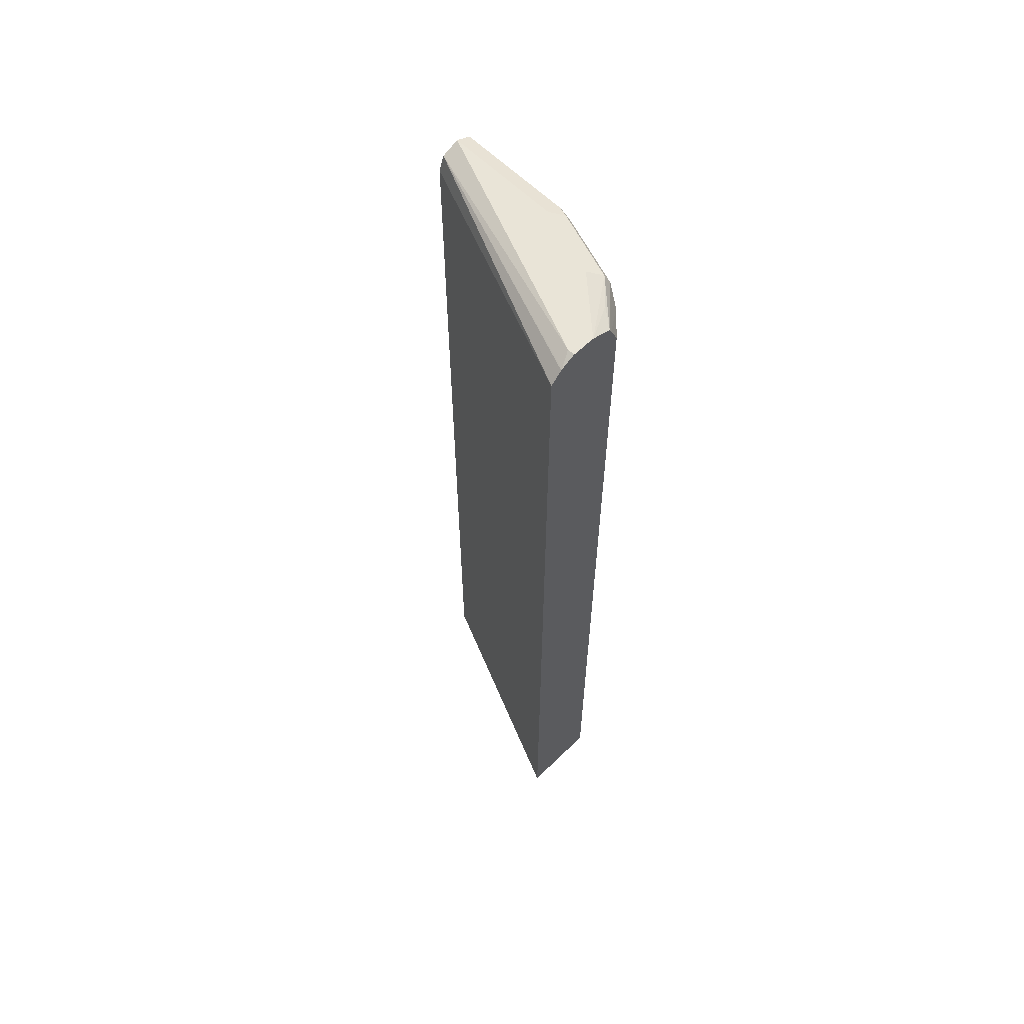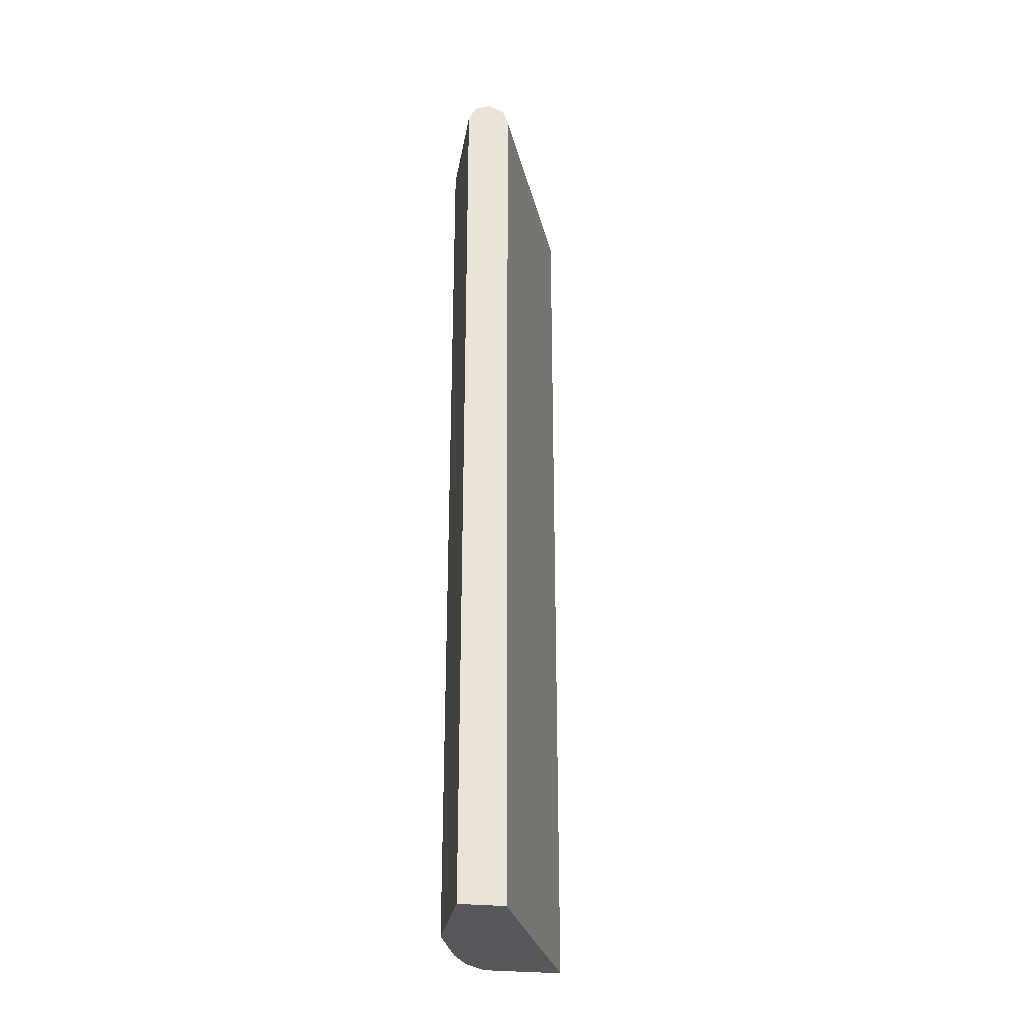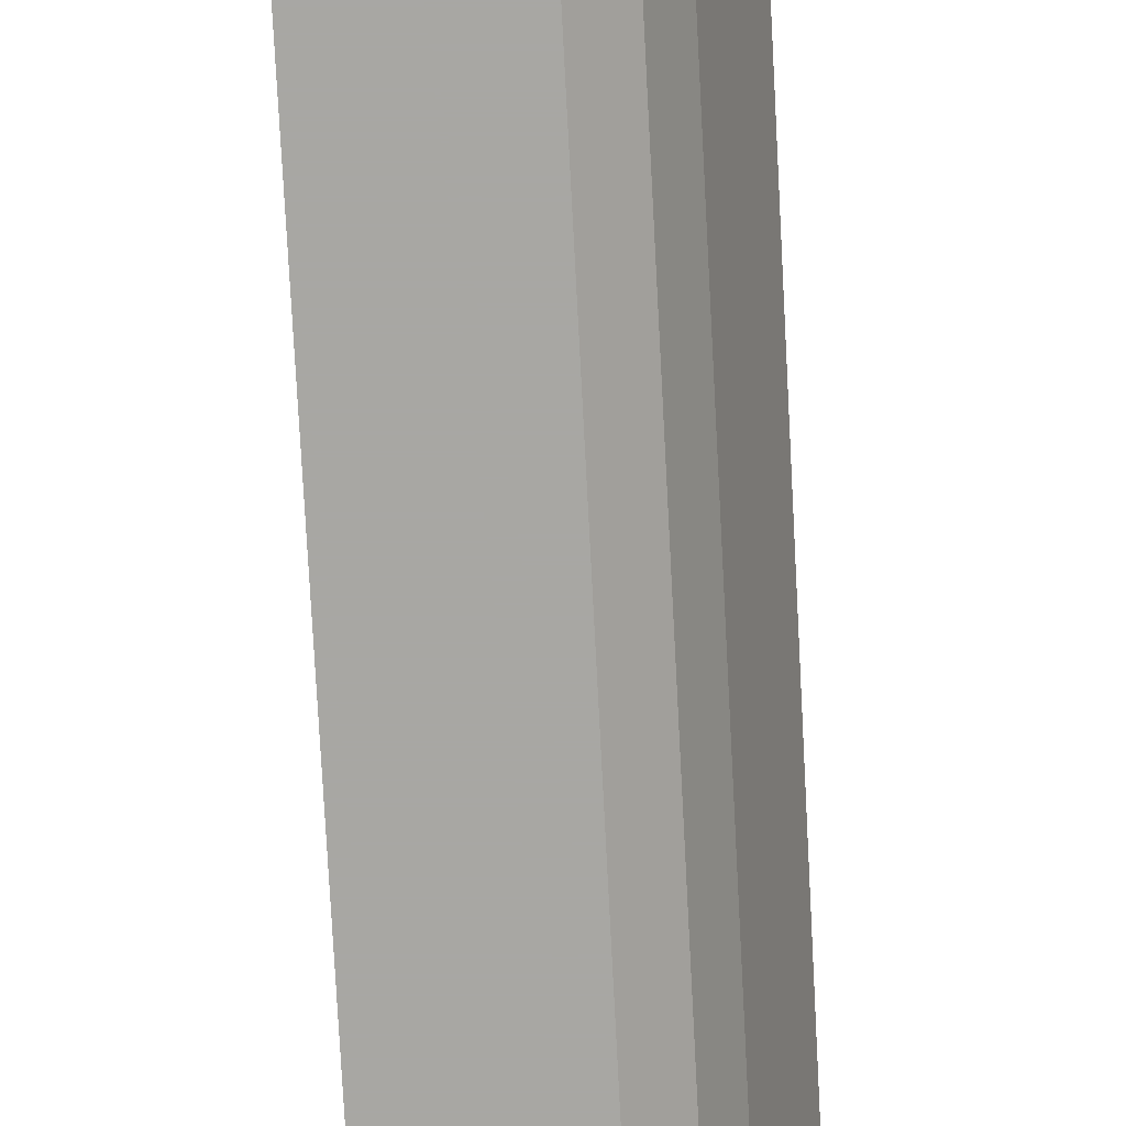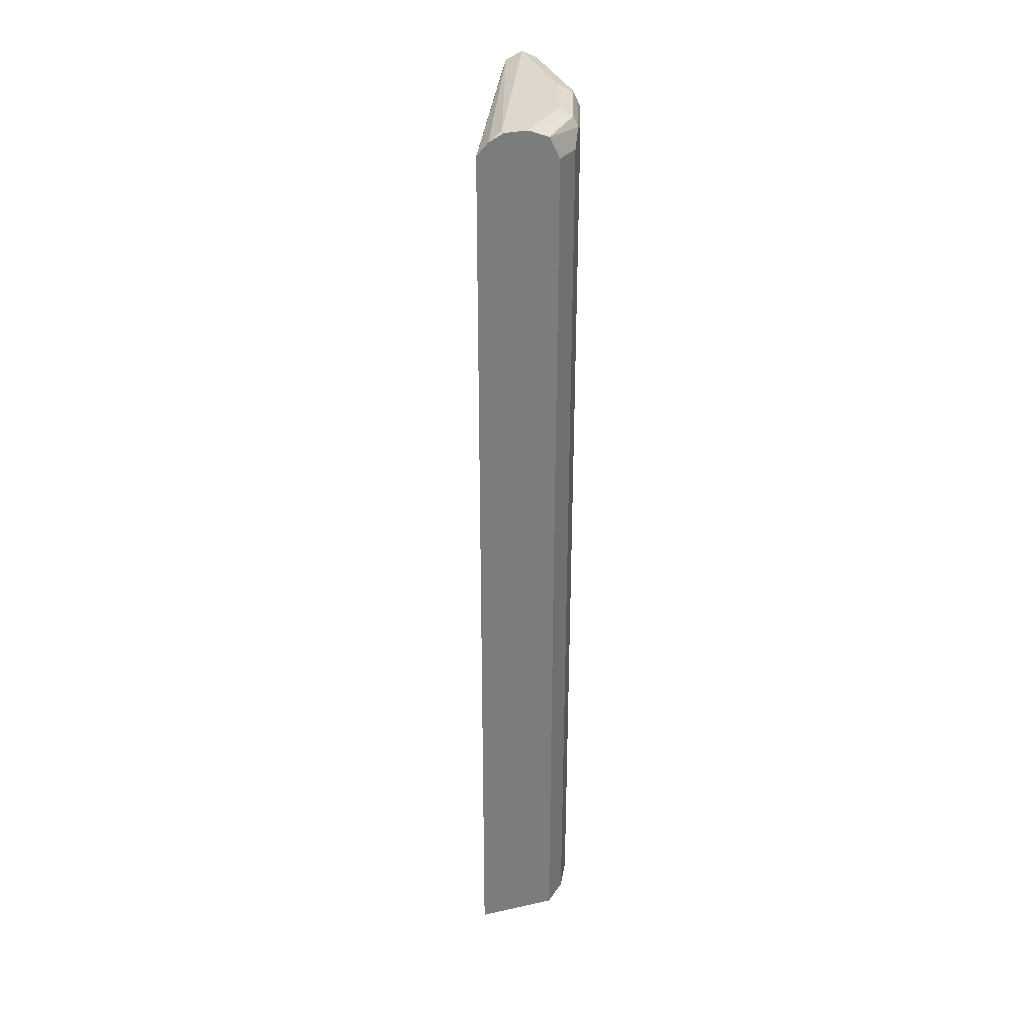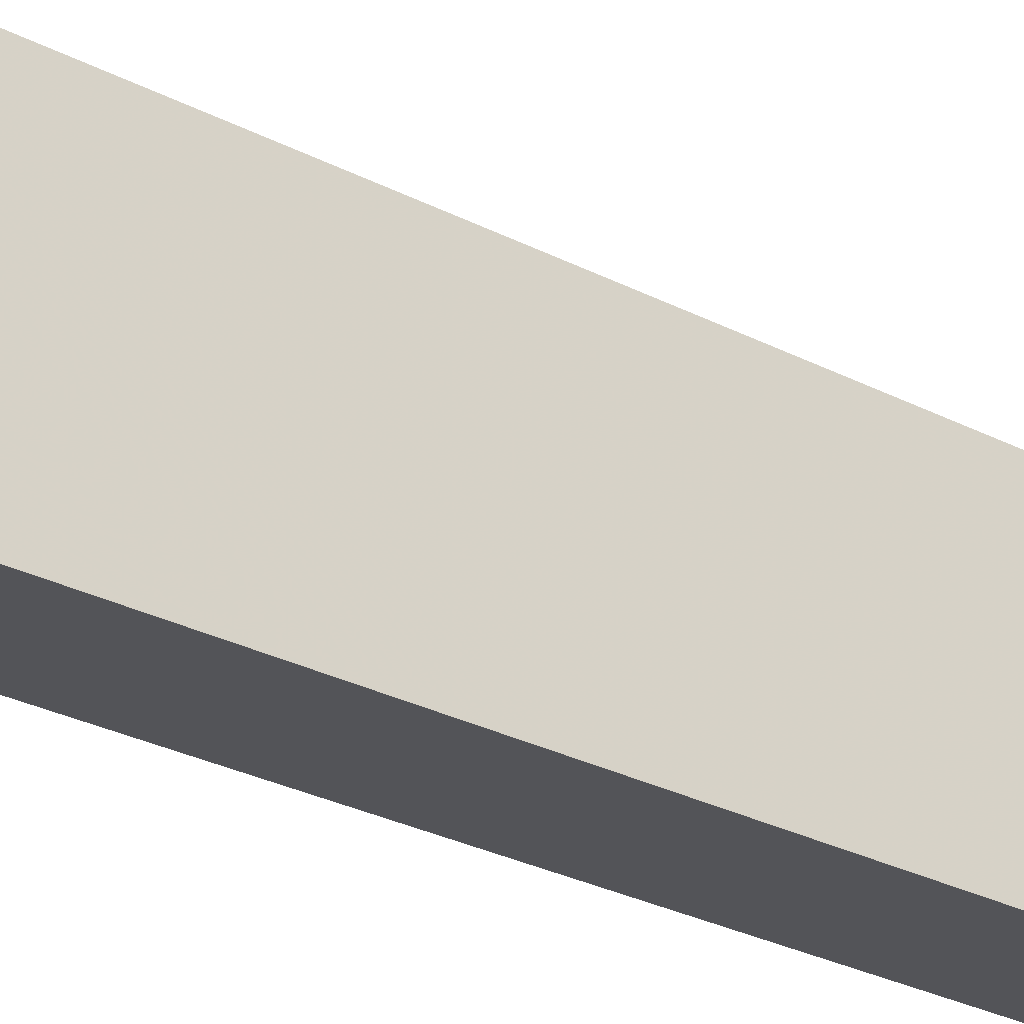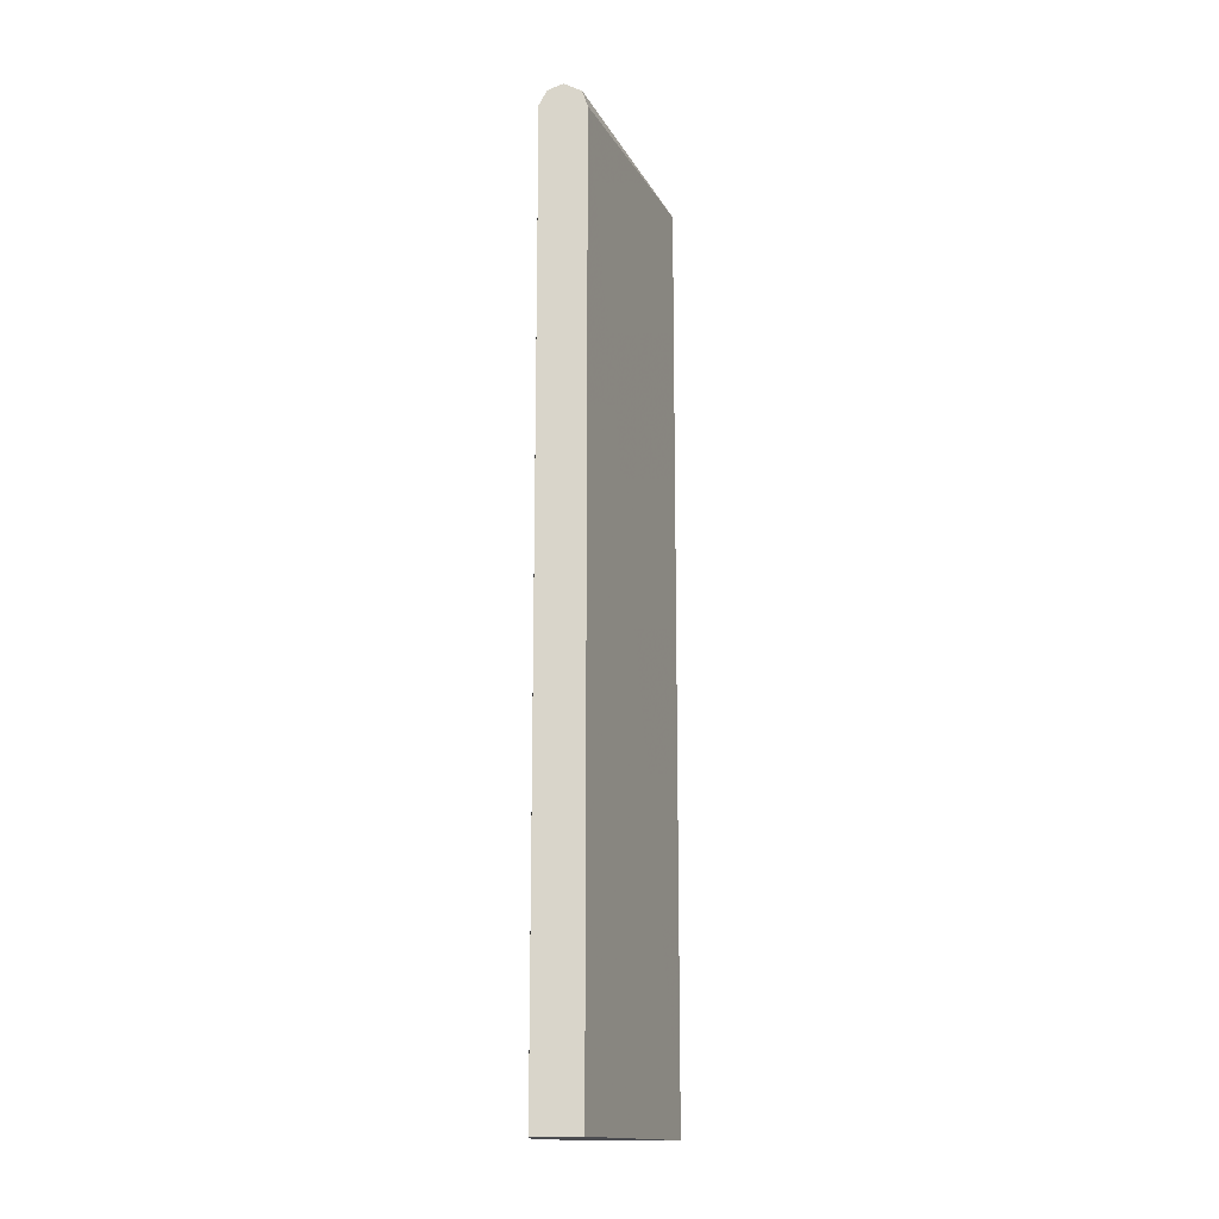
<metadata>
{"format":"obj","ext":"obj","renderer":"f3d","projection":"perspective","resolution":1024,"background":"white","views":[{"elev":60.9,"azim":135.3,"up":"+Y"},{"elev":-28.7,"azim":-9.4,"up":"+Y"},{"elev":-74.5,"azim":-177.0,"up":"+Z"},{"elev":31.3,"azim":162.8,"up":"+Y"},{"elev":-23.6,"azim":47.1,"up":"+Z"},{"elev":-15.2,"azim":-2.2,"up":"+Y"}]}
</metadata>
<code>
v -0.5252 0.8054 0.03513
v -0.3853 0.8054 -0.3152
v -0.5254 0.8054 0.03513
v -0.4988 0.7946 0.03513
v -0.3853 0.8054 -0.3261
v -0.3634 0.7946 -0.3261
v -0.5254 0.8054 -0.1401
v -0.5487 0.7939 0.03499
v -0.5486 0.7939 0.03513
v -0.3621 0.7937 -0.3261
v -0.4903 0.7705 0.03513
v -0.3448 0.7759 -0.3261
v -0.4203 0.8054 -0.3261
v -0.4903 0.8054 -0.2452
v -0.5078 0.7967 -0.2627
v -0.5429 0.7967 -0.1576
v -0.5487 0.7939 -0.1401
v -0.5604 0.7705 0.03513
v -0.4903 -0.6506 0.03513
v -0.3448 -0.6506 -0.3261
v -0.4517 0.7929 -0.3261
v -0.4728 0.7967 -0.2977
v -0.5137 0.7822 -0.2685
v -0.5487 0.7822 -0.1634
v -0.5604 0.7705 -0.1401
v -0.5604 -0.6506 0.03513
v -0.4674 -0.6506 -0.3261
v -0.4553 0.7855 -0.3261
v -0.502 0.7588 -0.2918
v -0.5107 -0.6506 -0.2745
v -0.5254 0.7705 -0.2452
v -0.5604 -0.6506 -0.1401
v -0.502 -0.6506 -0.2918
v -0.4674 0.7595 -0.3261
v -0.5254 -0.6506 -0.2452
f 19 26 32
f 18 32 26
f 18 25 32
f 17 24 25
f 16 24 17
f 16 23 24
f 13 15 14
f 15 21 23
f 15 22 21
f 13 22 15
f 13 21 22
f 11 20 12
f 19 32 35
f 15 23 16
f 19 35 30
f 25 31 35
f 19 27 20
f 21 28 23
f 23 28 29
f 23 29 30
f 23 30 31
f 23 31 25
f 23 25 24
f 25 35 32
f 27 33 29
f 27 29 34
f 28 34 29
f 29 33 30
f 30 35 31
f 11 19 20
f 19 30 33
f 8 18 9
f 19 33 27
f 8 17 25
f 1 2 5
f 1 5 13
f 1 13 14
f 1 14 7
f 1 7 3
f 1 3 9
f 1 9 18
f 1 26 19
f 1 19 11
f 1 11 4
f 1 4 2
f 2 4 6
f 2 6 5
f 8 25 18
f 3 7 17
f 1 18 26
f 3 8 9
f 3 17 8
f 7 16 17
f 7 15 16
f 7 14 15
f 5 21 13
f 5 34 28
f 5 27 34
f 5 28 21
f 5 20 27
f 5 12 20
f 5 10 12
f 5 6 10
f 4 12 10
f 4 11 12
f 4 10 6

</code>
